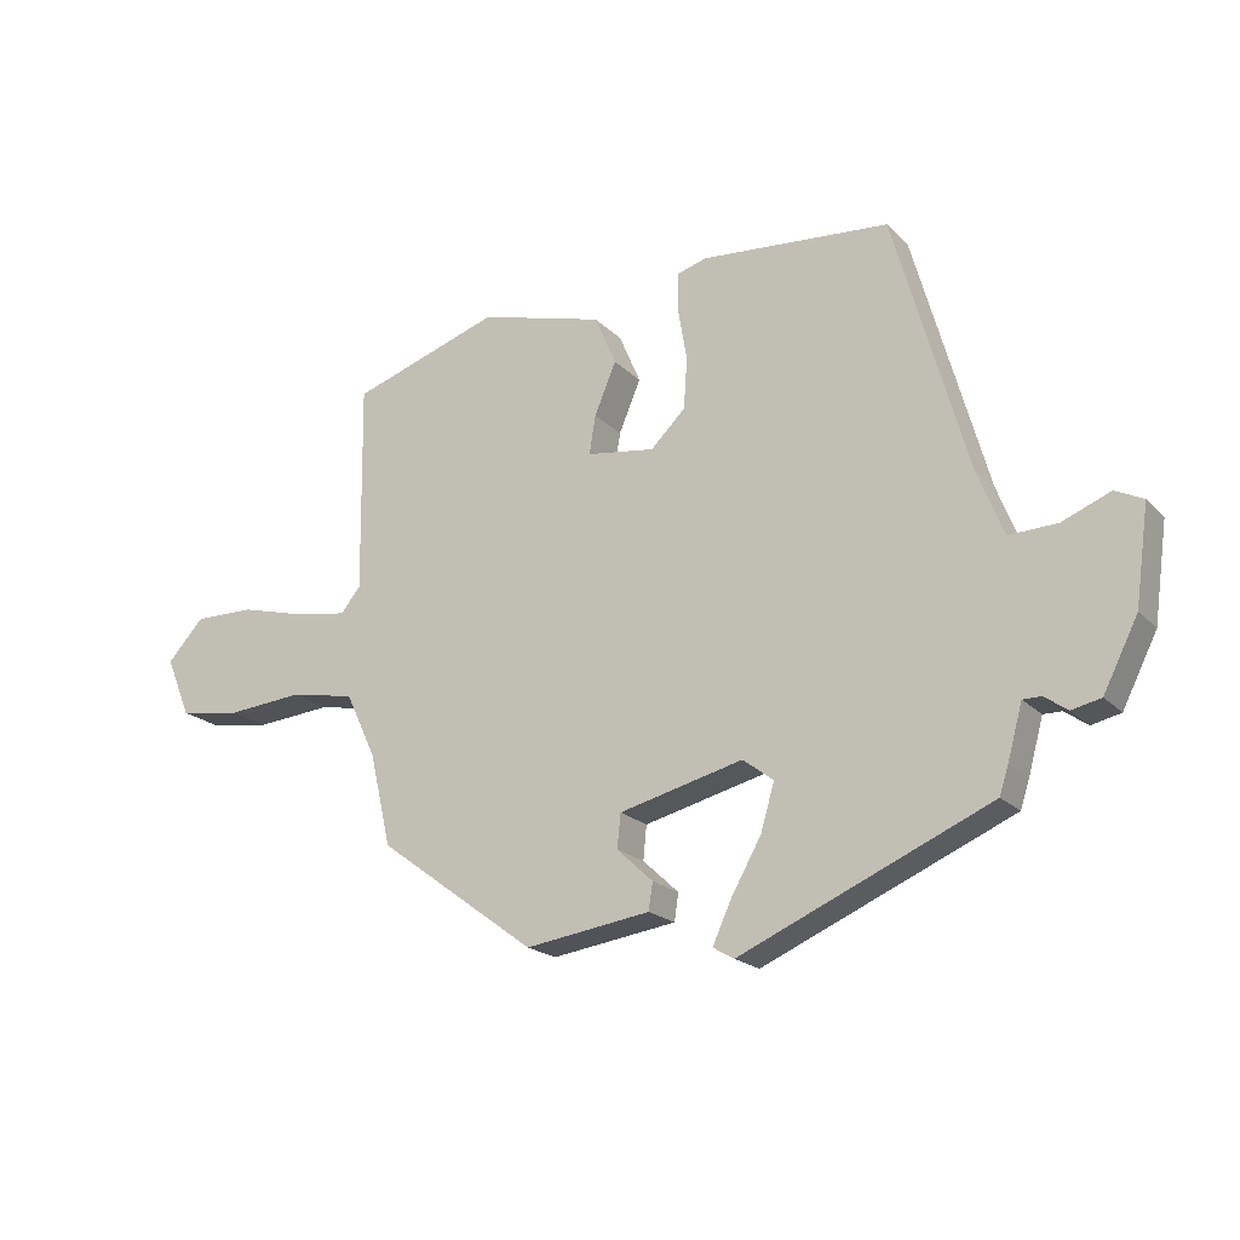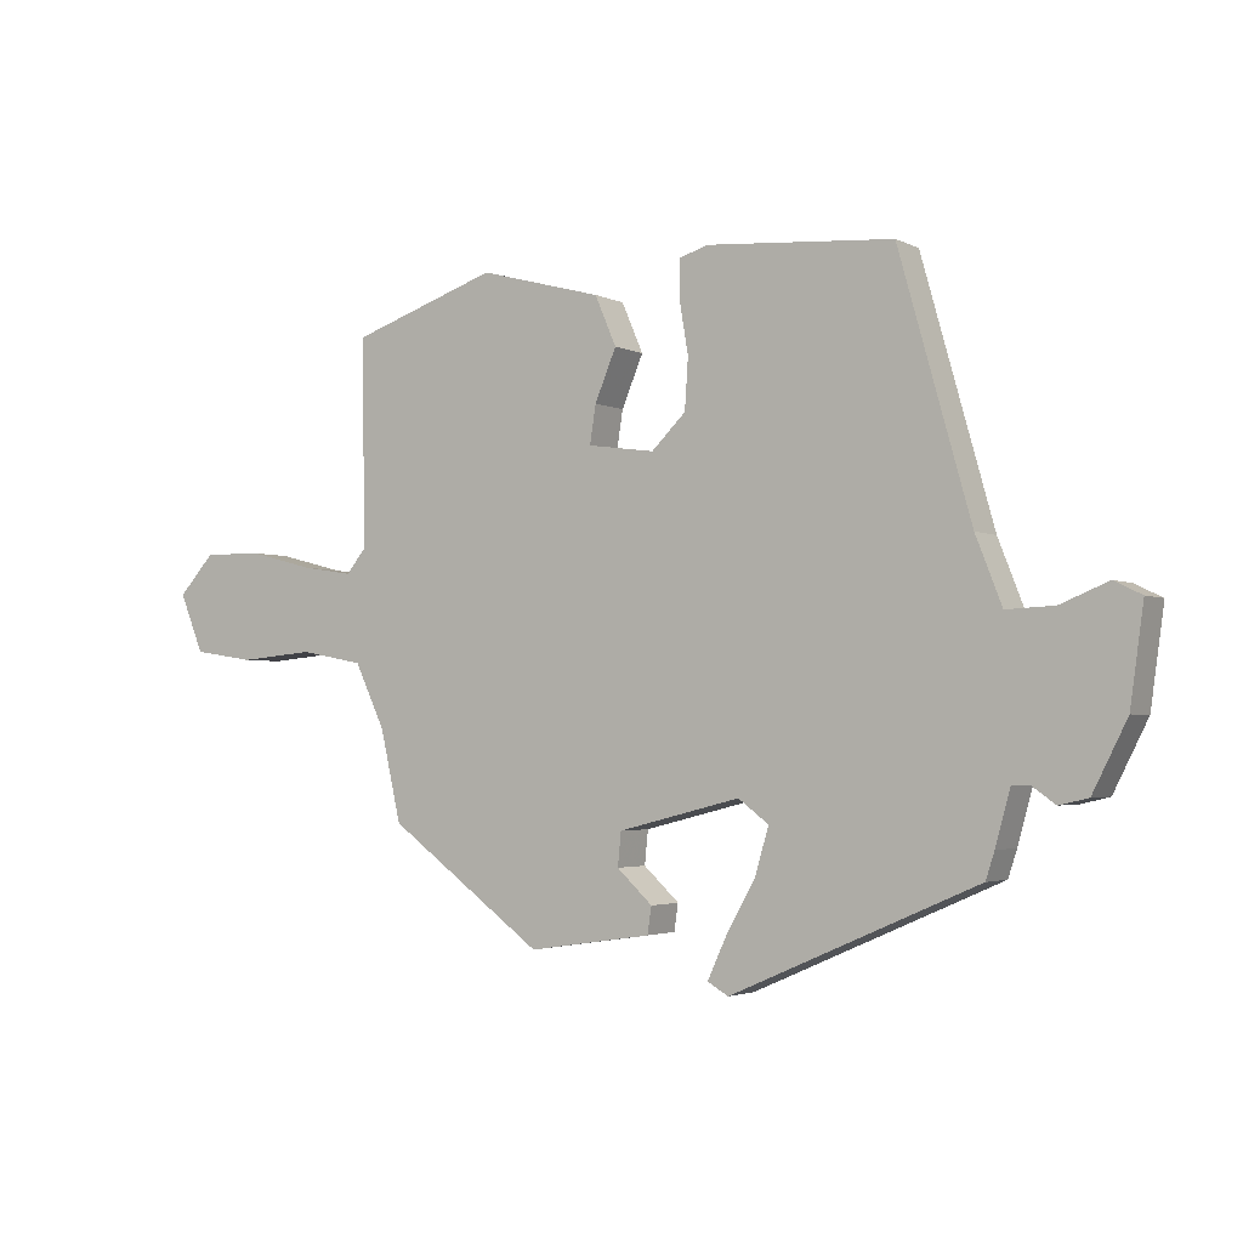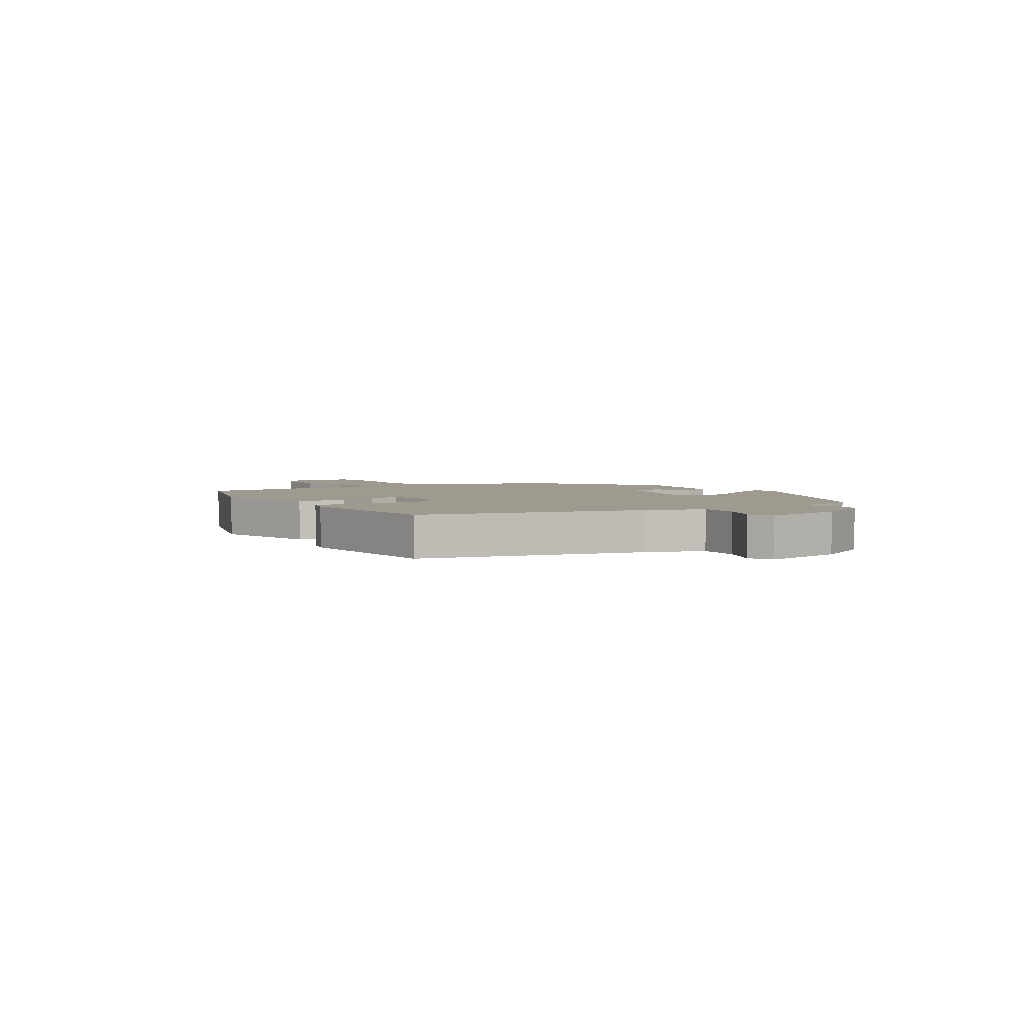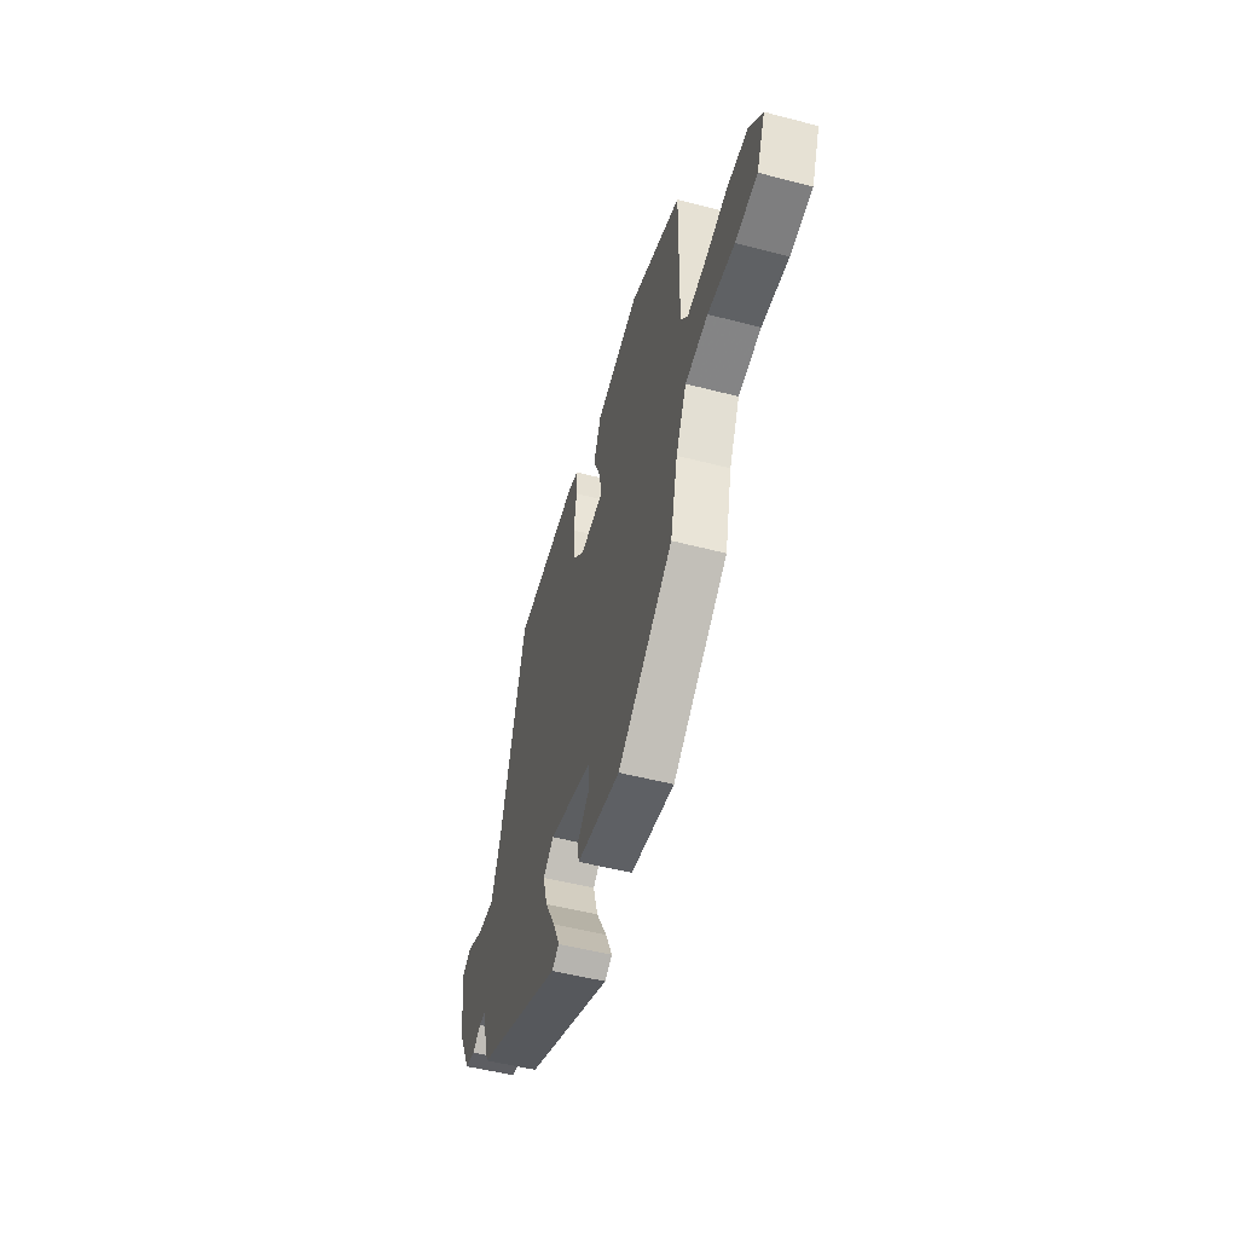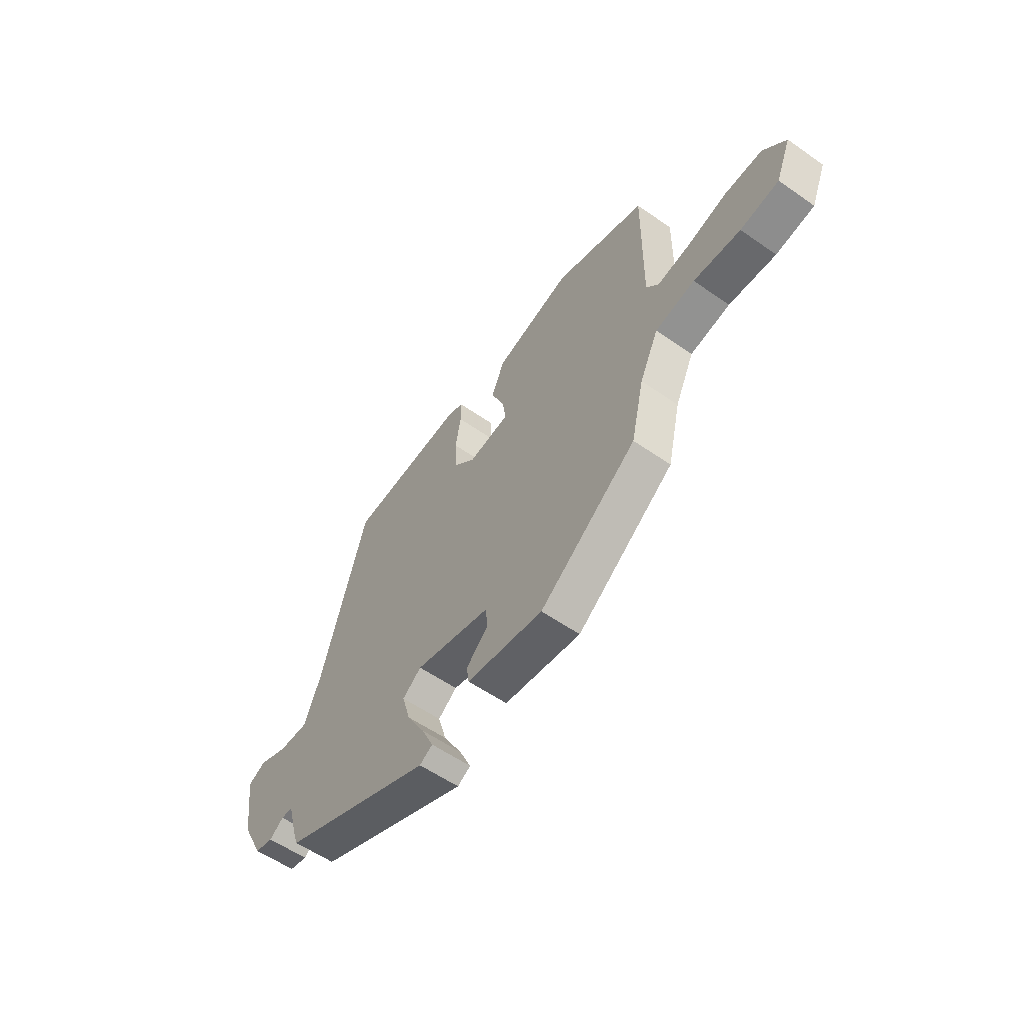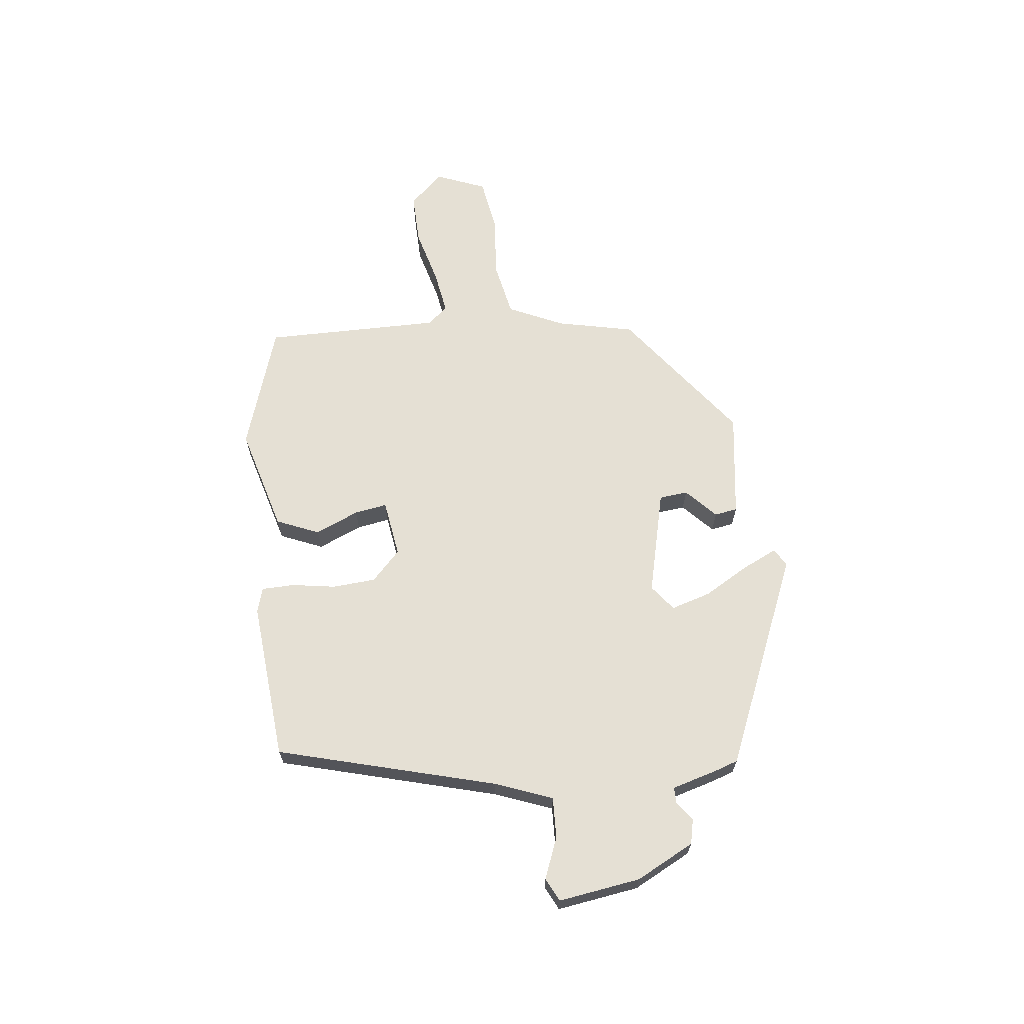
<metadata>
{"format":"obj","ext":"obj","renderer":"f3d","projection":"perspective","resolution":1024,"background":"white","views":[{"elev":-19.6,"azim":29.9,"up":"+Z"},{"elev":-2.7,"azim":32.0,"up":"+Z"},{"elev":3.6,"azim":56.3,"up":"+Y"},{"elev":-51.0,"azim":-105.9,"up":"+Z"},{"elev":-57.2,"azim":-126.0,"up":"+Z"},{"elev":65.8,"azim":82.9,"up":"+Y"}]}
</metadata>
<code>
v -0.437 0.07 -0.32
v -0.468 0.07 -0.185
v -0.513 0.07 -0.09
v -0.608 0.07 -0.072
v -0.72 0.07 -0.082
v -0.812 0.07 -0.068
v -0.848 0.07 0.019
v -0.794 0.07 0.078
v -0.705 0.07 0.077
v -0.608 0.07 0.052
v -0.531 0.07 0.04
v -0.502 0.07 0.076
v -0.506 0.07 0.384
v -0.287 0.07 0.458
v -0.104 0.07 0.409
v -0.072 0.07 0.335
v -0.104 0.07 0.259
v -0.113 0.07 0.202
v -0.013 0.07 0.188
v 0.038 0.07 0.238
v 0.043 0.07 0.313
v 0.03 0.07 0.39
v 0.031 0.07 0.447
v 0.074 0.07 0.46
v 0.351 0.07 0.439
v 0.458 0.07 0.059
v 0.497 0.07 -0.04
v 0.568 0.07 -0.037
v 0.639 0.07 -0.008
v 0.68 0.07 -0.028
v 0.66 0.07 -0.171
v 0.609 0.07 -0.272
v 0.566 0.07 -0.282
v 0.532 0.07 -0.258
v 0.505 0.07 -0.258
v 0.483 0.07 -0.338
v 0.47 0.07 -0.378
v 0.103 0.07 -0.538
v 0.072 0.07 -0.52
v 0.1 0.07 -0.459
v 0.144 0.07 -0.381
v 0.164 0.07 -0.312
v 0.119 0.07 -0.278
v -0.063 0.07 -0.324
v -0.068 0.07 -0.374
v -0.015 0.07 -0.423
v -0.021 0.07 -0.463
v -0.205 0.07 -0.49
v -0.437 0 -0.32
v -0.468 0 -0.185
v -0.513 0 -0.09
v -0.608 0 -0.072
v -0.72 0 -0.082
v -0.812 0 -0.068
v -0.848 0 0.019
v -0.794 0 0.078
v -0.705 0 0.077
v -0.608 0 0.052
v -0.531 0 0.04
v -0.502 0 0.076
v -0.506 0 0.384
v -0.287 0 0.458
v -0.104 0 0.409
v -0.072 0 0.335
v -0.104 0 0.259
v -0.113 0 0.202
v -0.013 0 0.188
v 0.038 0 0.238
v 0.043 0 0.313
v 0.03 0 0.39
v 0.031 0 0.447
v 0.074 0 0.46
v 0.351 0 0.439
v 0.458 0 0.059
v 0.497 0 -0.04
v 0.568 0 -0.037
v 0.639 0 -0.008
v 0.68 0 -0.028
v 0.66 0 -0.171
v 0.609 0 -0.272
v 0.566 0 -0.282
v 0.532 0 -0.258
v 0.505 0 -0.258
v 0.483 0 -0.338
v 0.47 0 -0.378
v 0.103 0 -0.538
v 0.072 0 -0.52
v 0.1 0 -0.459
v 0.144 0 -0.381
v 0.164 0 -0.312
v 0.119 0 -0.278
v -0.063 0 -0.324
v -0.068 0 -0.374
v -0.015 0 -0.423
v -0.021 0 -0.463
v -0.205 0 -0.49
f 45 46 47 48
f 44 45 48 1
f 43 44 1 2
f 38 39 40 41
f 38 41 42
f 35 36 37 38
f 35 38 42
f 31 32 33 34
f 31 34 35
f 28 29 30 31
f 27 28 31 35
f 26 27 35 42
f 21 22 23 24
f 20 21 24 25
f 19 20 25 26
f 14 15 16 17
f 12 13 14 17
f 11 12 17 18
f 7 8 9 10
f 7 10 11
f 4 5 6 7
f 3 4 7 11
f 43 2 3 11
f 19 26 42 43
f 11 18 19 43
f 96 95 94 93
f 49 96 93 92
f 50 49 92 91
f 89 88 87 86
f 90 89 86
f 86 85 84 83
f 90 86 83
f 82 81 80 79
f 83 82 79
f 79 78 77 76
f 83 79 76 75
f 90 83 75 74
f 72 71 70 69
f 73 72 69 68
f 74 73 68 67
f 65 64 63 62
f 65 62 61 60
f 66 65 60 59
f 58 57 56 55
f 59 58 55
f 55 54 53 52
f 59 55 52 51
f 59 51 50 91
f 91 90 74 67
f 91 67 66 59
f 1 49 50 2
f 2 50 51 3
f 3 51 52 4
f 4 52 53 5
f 5 53 54 6
f 6 54 55 7
f 7 55 56 8
f 8 56 57 9
f 9 57 58 10
f 10 58 59 11
f 11 59 60 12
f 12 60 61 13
f 13 61 62 14
f 14 62 63 15
f 15 63 64 16
f 16 64 65 17
f 17 65 66 18
f 18 66 67 19
f 19 67 68 20
f 20 68 69 21
f 21 69 70 22
f 22 70 71 23
f 23 71 72 24
f 24 72 73 25
f 25 73 74 26
f 26 74 75 27
f 27 75 76 28
f 28 76 77 29
f 29 77 78 30
f 30 78 79 31
f 31 79 80 32
f 32 80 81 33
f 33 81 82 34
f 34 82 83 35
f 35 83 84 36
f 36 84 85 37
f 37 85 86 38
f 38 86 87 39
f 39 87 88 40
f 40 88 89 41
f 41 89 90 42
f 42 90 91 43
f 43 91 92 44
f 44 92 93 45
f 45 93 94 46
f 46 94 95 47
f 47 95 96 48
f 48 96 49 1

</code>
